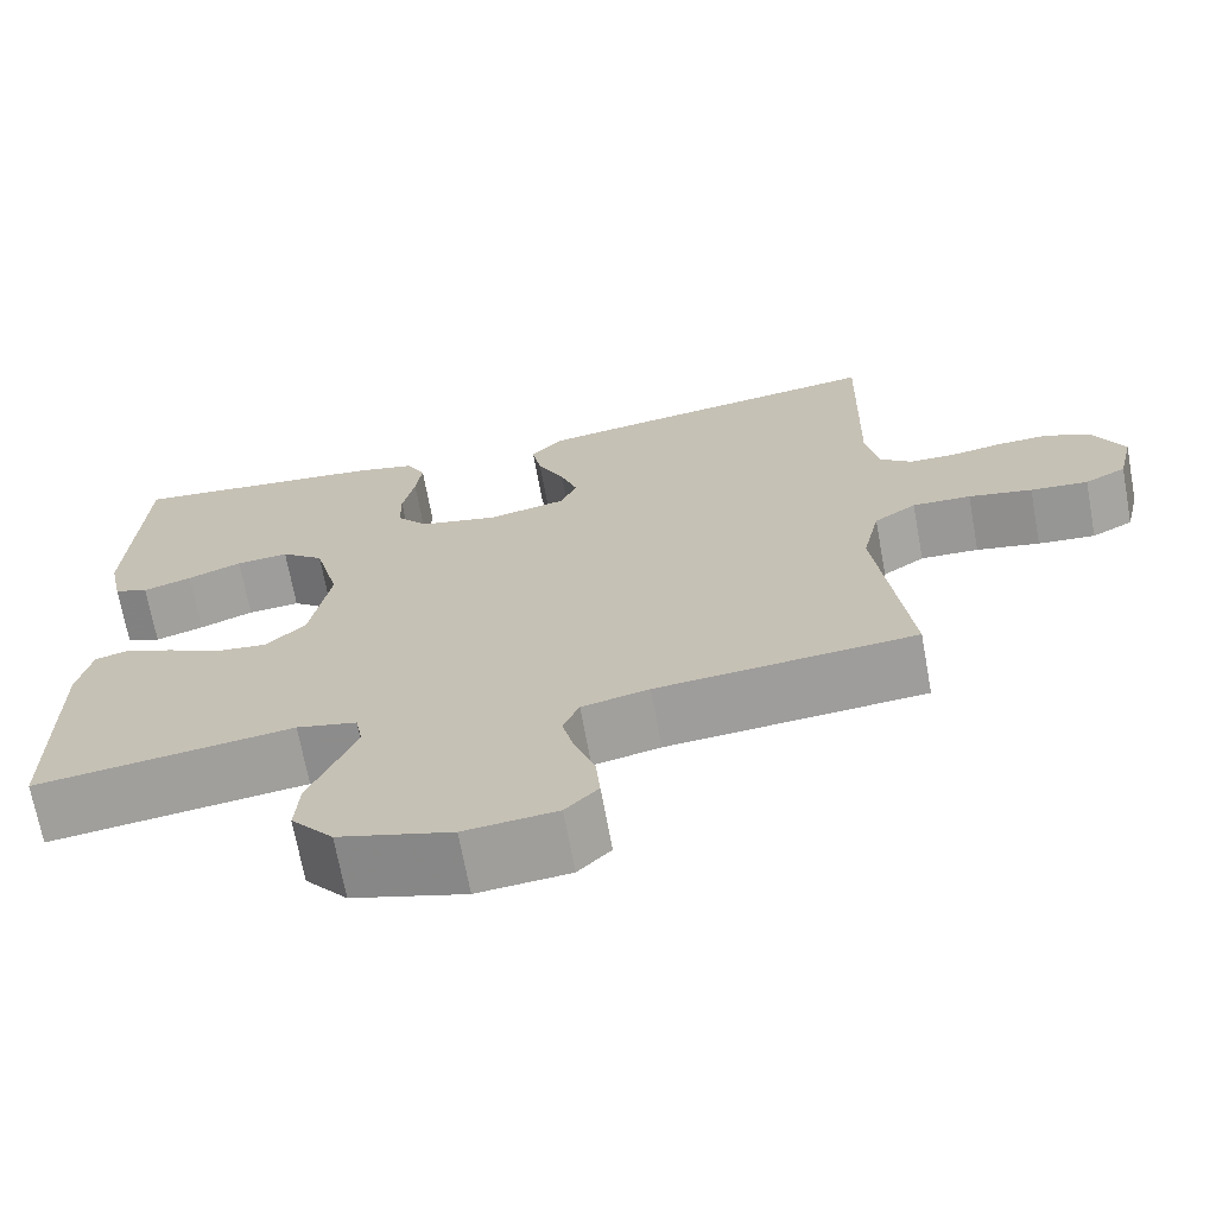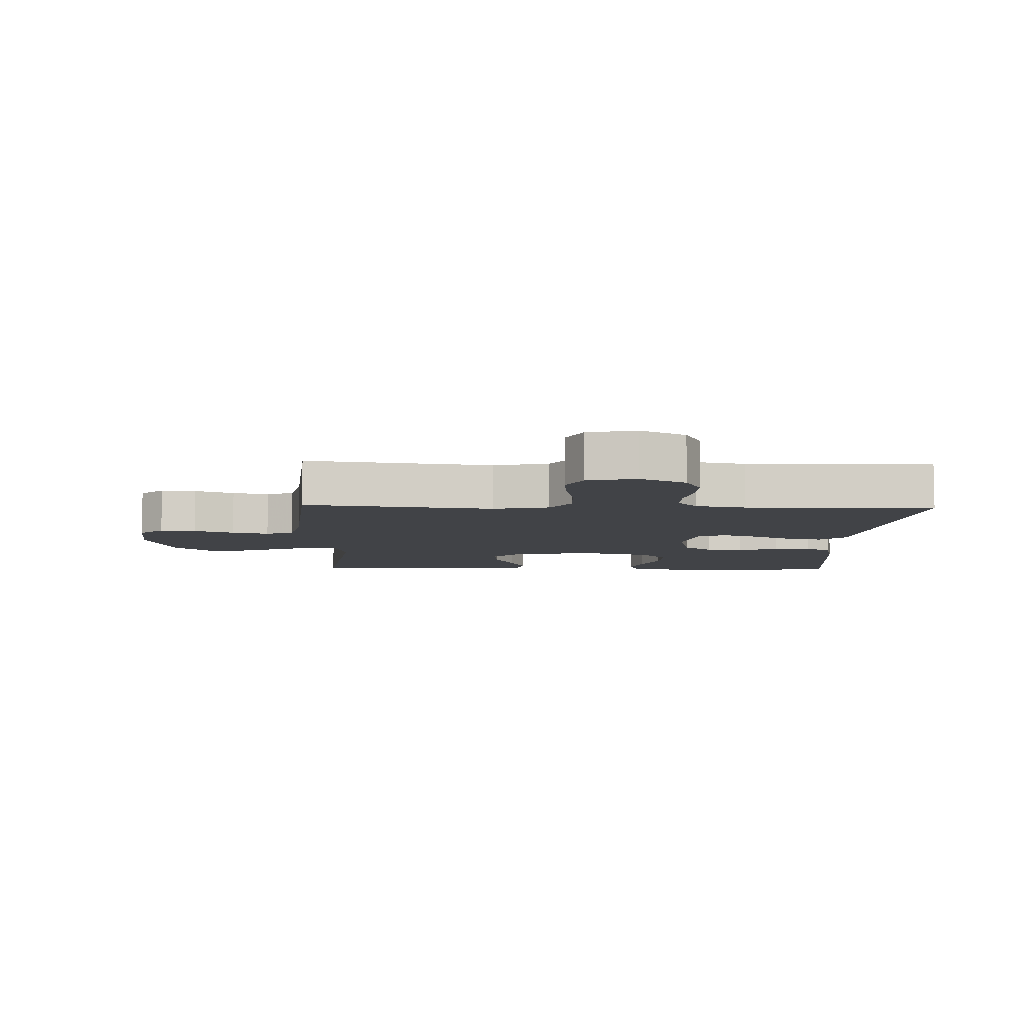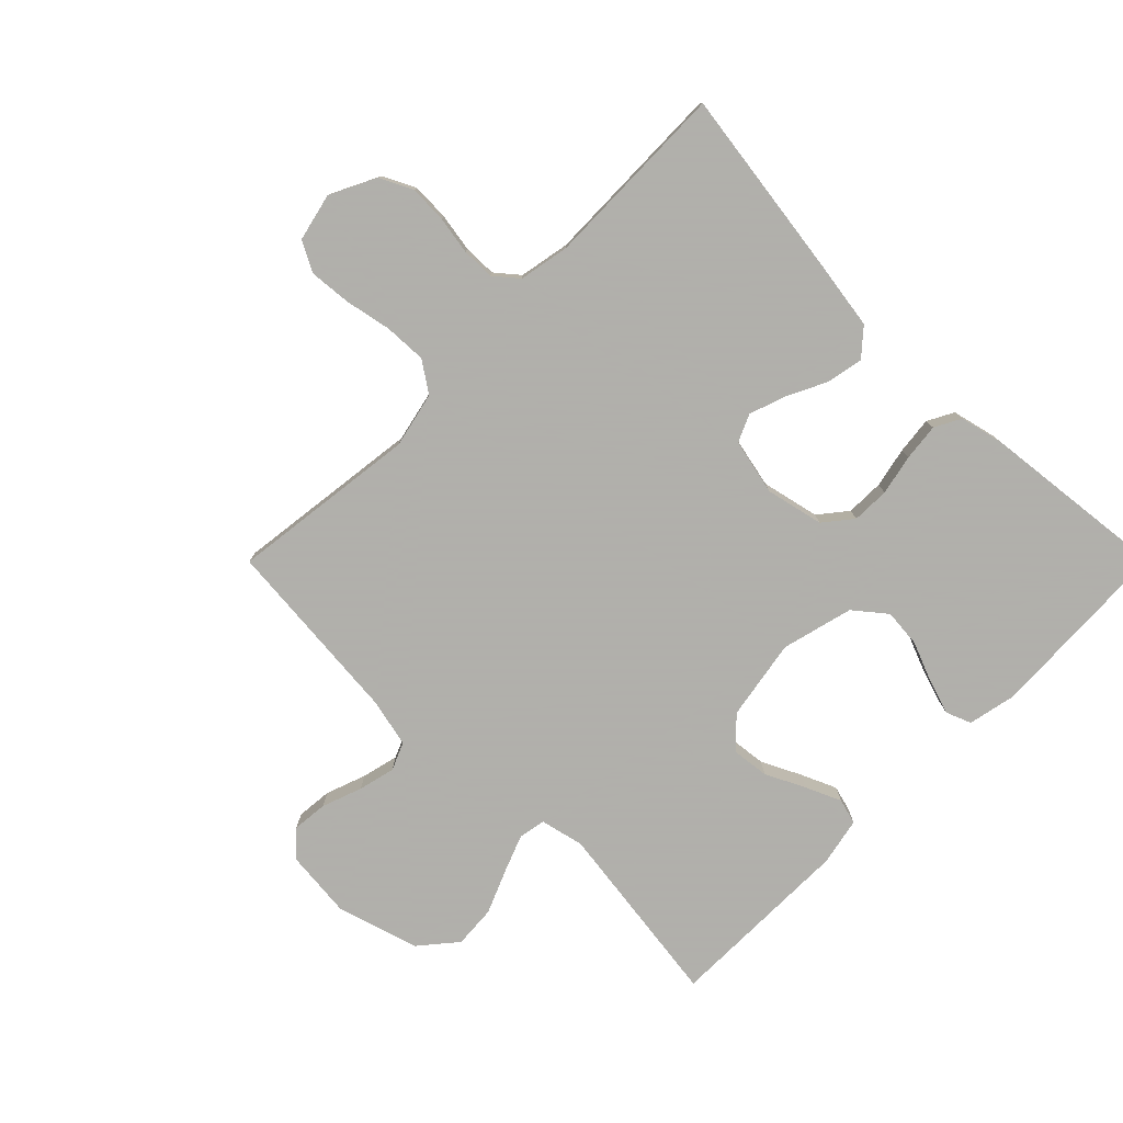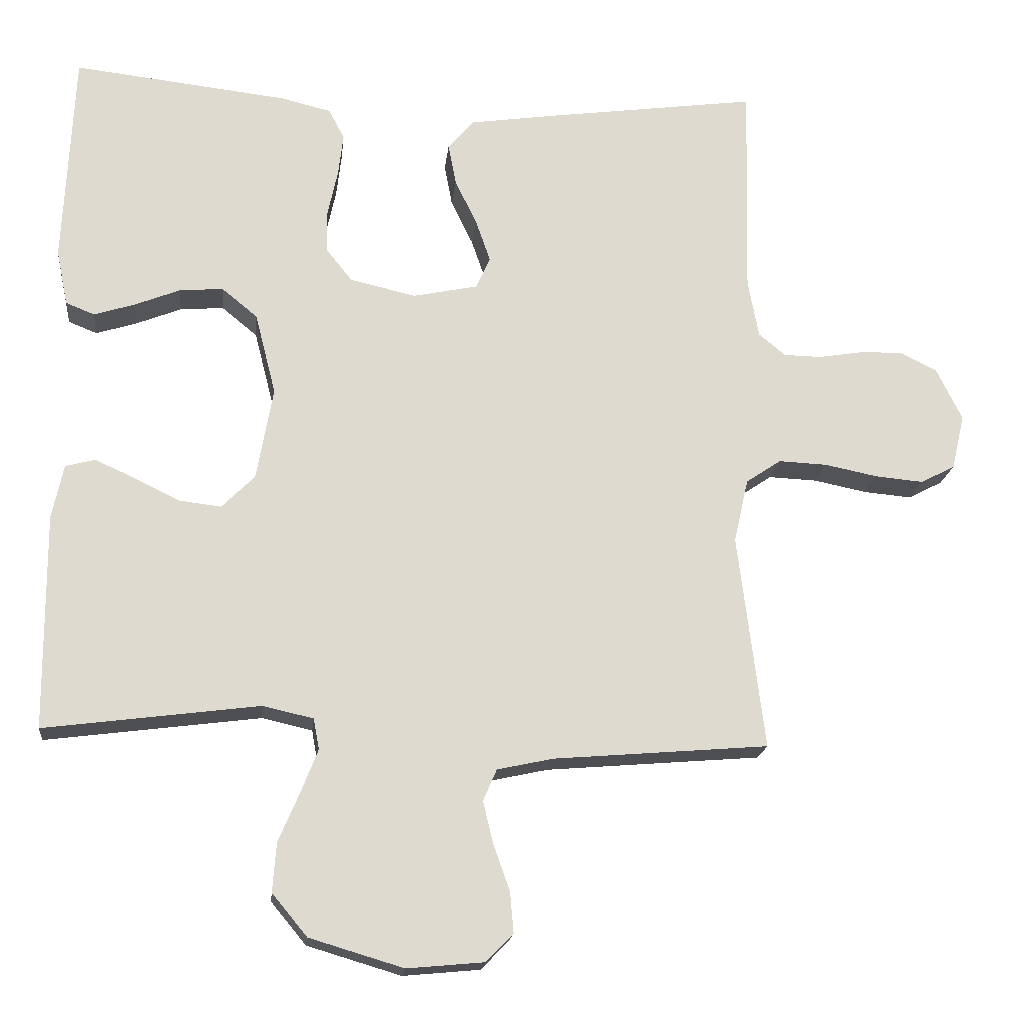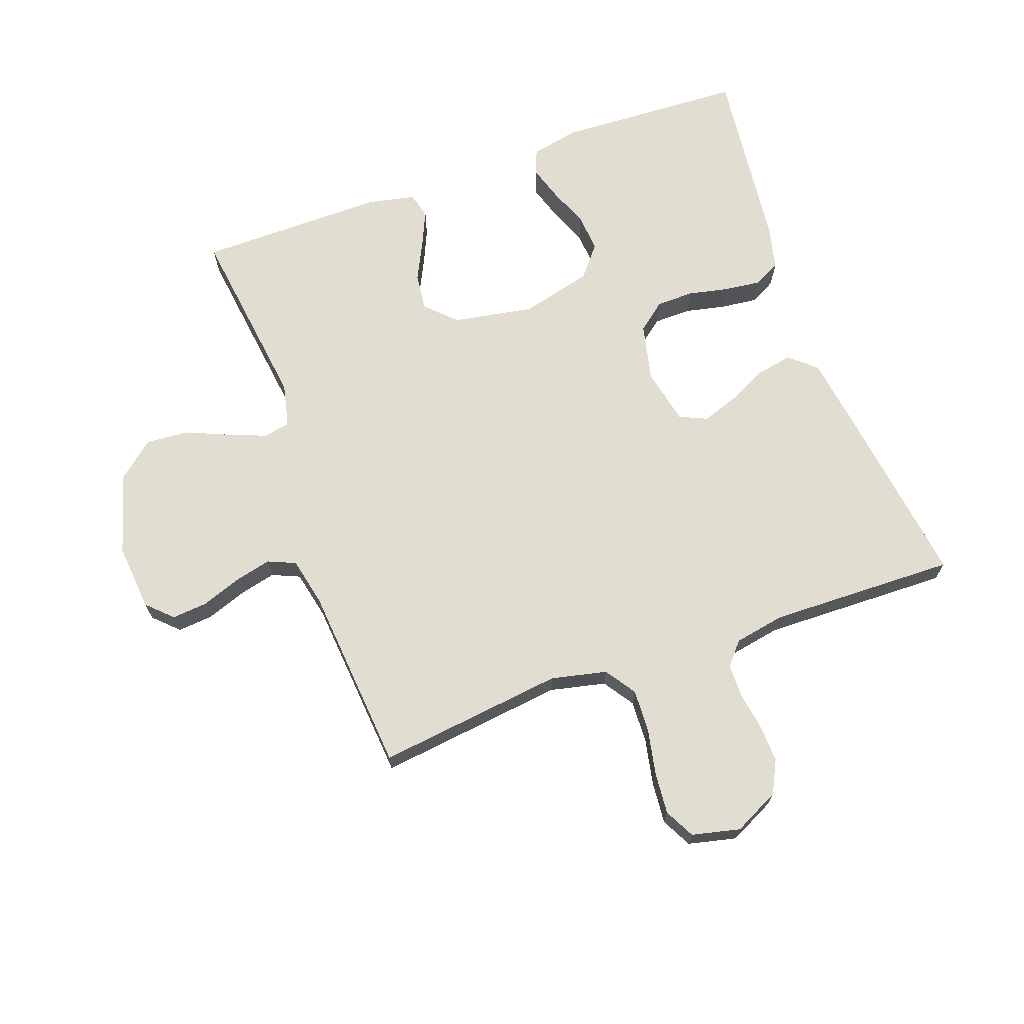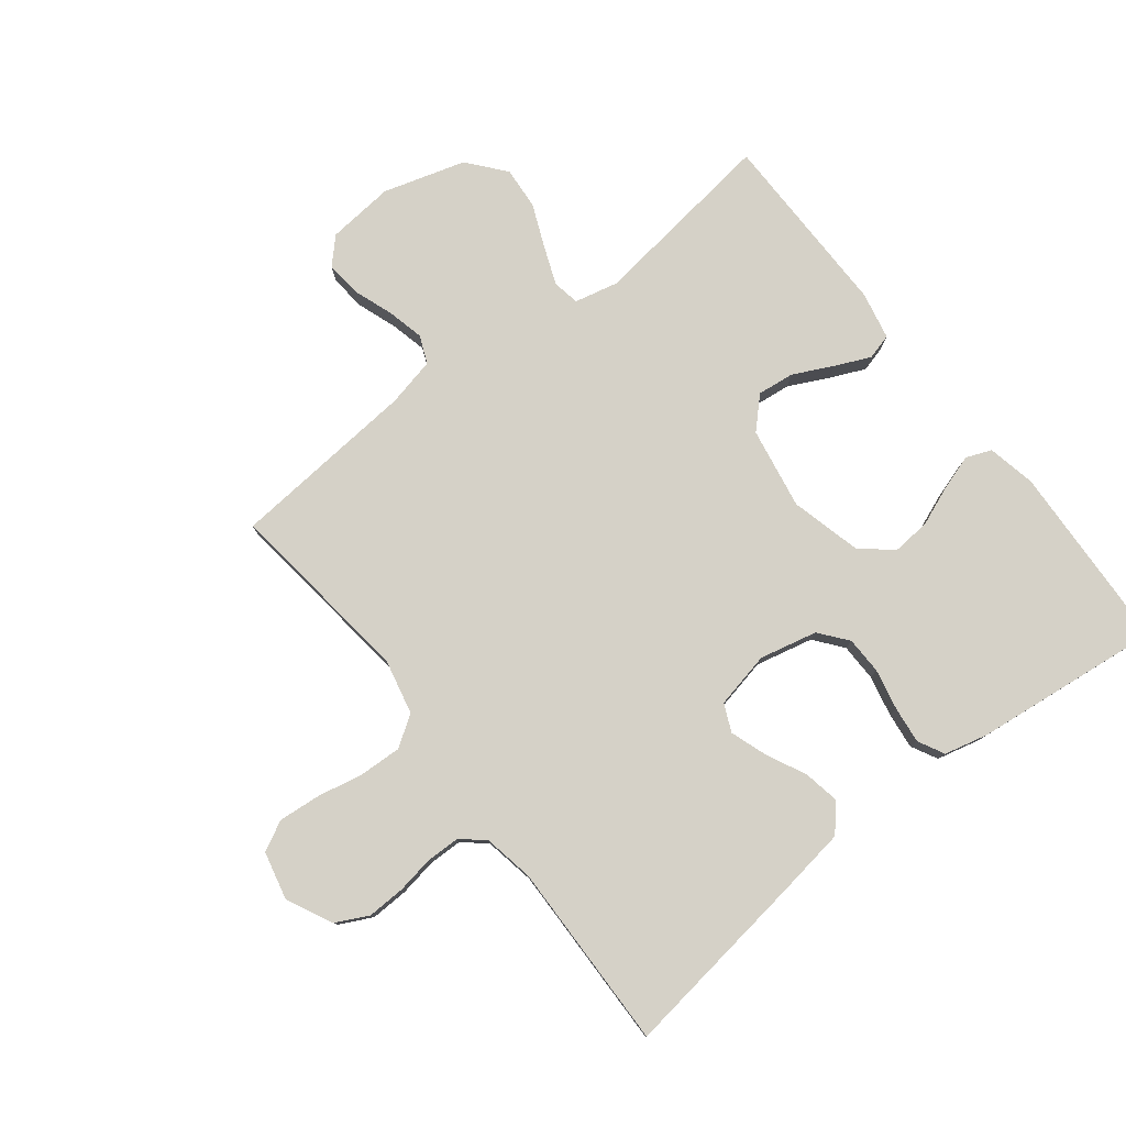
<metadata>
{"format":"obj","ext":"obj","renderer":"f3d","projection":"perspective","resolution":1024,"background":"white","views":[{"elev":-69.4,"azim":-169.6,"up":"+Z"},{"elev":-7.2,"azim":-92.1,"up":"+Y"},{"elev":-78.4,"azim":-44.9,"up":"+Y"},{"elev":-18.5,"azim":173.9,"up":"+Z"},{"elev":68.9,"azim":-109.8,"up":"+Y"},{"elev":78.9,"azim":-38.0,"up":"+Y"}]}
</metadata>
<code>
v -0.5 0.07 -0.5
v -0.463 0.07 -0.2
v -0.483 0.07 -0.111
v -0.532 0.07 -0.078
v -0.6 0.07 -0.081
v -0.674 0.07 -0.096
v -0.741 0.07 -0.102
v -0.789 0.07 -0.077
v -0.807 0.07 0
v -0.771 0.07 0.073
v -0.719 0.07 0.099
v -0.659 0.07 0.097
v -0.598 0.07 0.087
v -0.545 0.07 0.088
v -0.508 0.07 0.119
v -0.493 0.07 0.2
v -0.5 0.07 0.5
v -0.2 0.07 0.459
v -0.085 0.07 0.442
v -0.048 0.07 0.4
v -0.059 0.07 0.342
v -0.09 0.07 0.278
v -0.11 0.07 0.22
v -0.09 0.07 0.176
v 0 0.07 0.157
v 0.092 0.07 0.178
v 0.128 0.07 0.223
v 0.129 0.07 0.283
v 0.115 0.07 0.348
v 0.108 0.07 0.407
v 0.13 0.07 0.449
v 0.2 0.07 0.466
v 0.5 0.07 0.5
v 0.514 0.07 0.2
v 0.498 0.07 0.123
v 0.458 0.07 0.107
v 0.401 0.07 0.125
v 0.338 0.07 0.15
v 0.277 0.07 0.155
v 0.227 0.07 0.114
v 0.198 0.07 0
v 0.221 0.07 -0.13
v 0.267 0.07 -0.176
v 0.326 0.07 -0.169
v 0.389 0.07 -0.138
v 0.445 0.07 -0.113
v 0.486 0.07 -0.124
v 0.502 0.07 -0.2
v 0.5 0.07 -0.5
v 0.2 0.07 -0.461
v 0.13 0.07 -0.477
v 0.122 0.07 -0.52
v 0.146 0.07 -0.581
v 0.175 0.07 -0.649
v 0.18 0.07 -0.717
v 0.131 0.07 -0.776
v 0 0.07 -0.815
v -0.107 0.07 -0.805
v -0.145 0.07 -0.766
v -0.14 0.07 -0.709
v -0.117 0.07 -0.645
v -0.103 0.07 -0.586
v -0.122 0.07 -0.542
v -0.2 0.07 -0.525
v -0.5 0 -0.5
v -0.463 0 -0.2
v -0.483 0 -0.111
v -0.532 0 -0.078
v -0.6 0 -0.081
v -0.674 0 -0.096
v -0.741 0 -0.102
v -0.789 0 -0.077
v -0.807 0 0
v -0.771 0 0.073
v -0.719 0 0.099
v -0.659 0 0.097
v -0.598 0 0.087
v -0.545 0 0.088
v -0.508 0 0.119
v -0.493 0 0.2
v -0.5 0 0.5
v -0.2 0 0.459
v -0.085 0 0.442
v -0.048 0 0.4
v -0.059 0 0.342
v -0.09 0 0.278
v -0.11 0 0.22
v -0.09 0 0.176
v 0 0 0.157
v 0.092 0 0.178
v 0.128 0 0.223
v 0.129 0 0.283
v 0.115 0 0.348
v 0.108 0 0.407
v 0.13 0 0.449
v 0.2 0 0.466
v 0.5 0 0.5
v 0.514 0 0.2
v 0.498 0 0.123
v 0.458 0 0.107
v 0.401 0 0.125
v 0.338 0 0.15
v 0.277 0 0.155
v 0.227 0 0.114
v 0.198 0 0
v 0.221 0 -0.13
v 0.267 0 -0.176
v 0.326 0 -0.169
v 0.389 0 -0.138
v 0.445 0 -0.113
v 0.486 0 -0.124
v 0.502 0 -0.2
v 0.5 0 -0.5
v 0.2 0 -0.461
v 0.13 0 -0.477
v 0.122 0 -0.52
v 0.146 0 -0.581
v 0.175 0 -0.649
v 0.18 0 -0.717
v 0.131 0 -0.776
v 0 0 -0.815
v -0.107 0 -0.805
v -0.145 0 -0.766
v -0.14 0 -0.709
v -0.117 0 -0.645
v -0.103 0 -0.586
v -0.122 0 -0.542
v -0.2 0 -0.525
f 58 59 60 61
f 58 61 62
f 57 58 62
f 56 57 62 63
f 53 54 55 56
f 52 53 56 63
f 47 48 49 50
f 47 50 51
f 44 45 46 47
f 44 47 51
f 43 44 51
f 42 43 51
f 41 42 51
f 35 36 37 38
f 33 34 35 38
f 33 38 39
f 32 33 39 40
f 28 29 30 31
f 28 31 32 40
f 19 20 21 22
f 19 22 23
f 16 17 18 19
f 15 16 19 23
f 14 15 23 24
f 10 11 12 13
f 10 13 14
f 9 10 14
f 5 6 7 8
f 4 5 8 9
f 64 1 2
f 64 2 3
f 63 64 3
f 41 51 52 63
f 41 63 3
f 27 28 40 41
f 26 27 41
f 25 26 41 3
f 24 25 3 4
f 4 9 14 24
f 125 124 123 122
f 126 125 122
f 126 122 121
f 127 126 121 120
f 120 119 118 117
f 127 120 117 116
f 114 113 112 111
f 115 114 111
f 111 110 109 108
f 115 111 108
f 115 108 107
f 115 107 106
f 115 106 105
f 102 101 100 99
f 102 99 98 97
f 103 102 97
f 104 103 97 96
f 95 94 93 92
f 104 96 95 92
f 86 85 84 83
f 87 86 83
f 83 82 81 80
f 87 83 80 79
f 88 87 79 78
f 77 76 75 74
f 78 77 74
f 78 74 73
f 72 71 70 69
f 73 72 69 68
f 66 65 128
f 67 66 128
f 67 128 127
f 127 116 115 105
f 67 127 105
f 105 104 92 91
f 105 91 90
f 67 105 90 89
f 68 67 89 88
f 88 78 73 68
f 1 65 66 2
f 2 66 67 3
f 3 67 68 4
f 4 68 69 5
f 5 69 70 6
f 6 70 71 7
f 7 71 72 8
f 8 72 73 9
f 9 73 74 10
f 10 74 75 11
f 11 75 76 12
f 12 76 77 13
f 13 77 78 14
f 14 78 79 15
f 15 79 80 16
f 16 80 81 17
f 17 81 82 18
f 18 82 83 19
f 19 83 84 20
f 20 84 85 21
f 21 85 86 22
f 22 86 87 23
f 23 87 88 24
f 24 88 89 25
f 25 89 90 26
f 26 90 91 27
f 27 91 92 28
f 28 92 93 29
f 29 93 94 30
f 30 94 95 31
f 31 95 96 32
f 32 96 97 33
f 33 97 98 34
f 34 98 99 35
f 35 99 100 36
f 36 100 101 37
f 37 101 102 38
f 38 102 103 39
f 39 103 104 40
f 40 104 105 41
f 41 105 106 42
f 42 106 107 43
f 43 107 108 44
f 44 108 109 45
f 45 109 110 46
f 46 110 111 47
f 47 111 112 48
f 48 112 113 49
f 49 113 114 50
f 50 114 115 51
f 51 115 116 52
f 52 116 117 53
f 53 117 118 54
f 54 118 119 55
f 55 119 120 56
f 56 120 121 57
f 57 121 122 58
f 58 122 123 59
f 59 123 124 60
f 60 124 125 61
f 61 125 126 62
f 62 126 127 63
f 63 127 128 64
f 64 128 65 1

</code>
